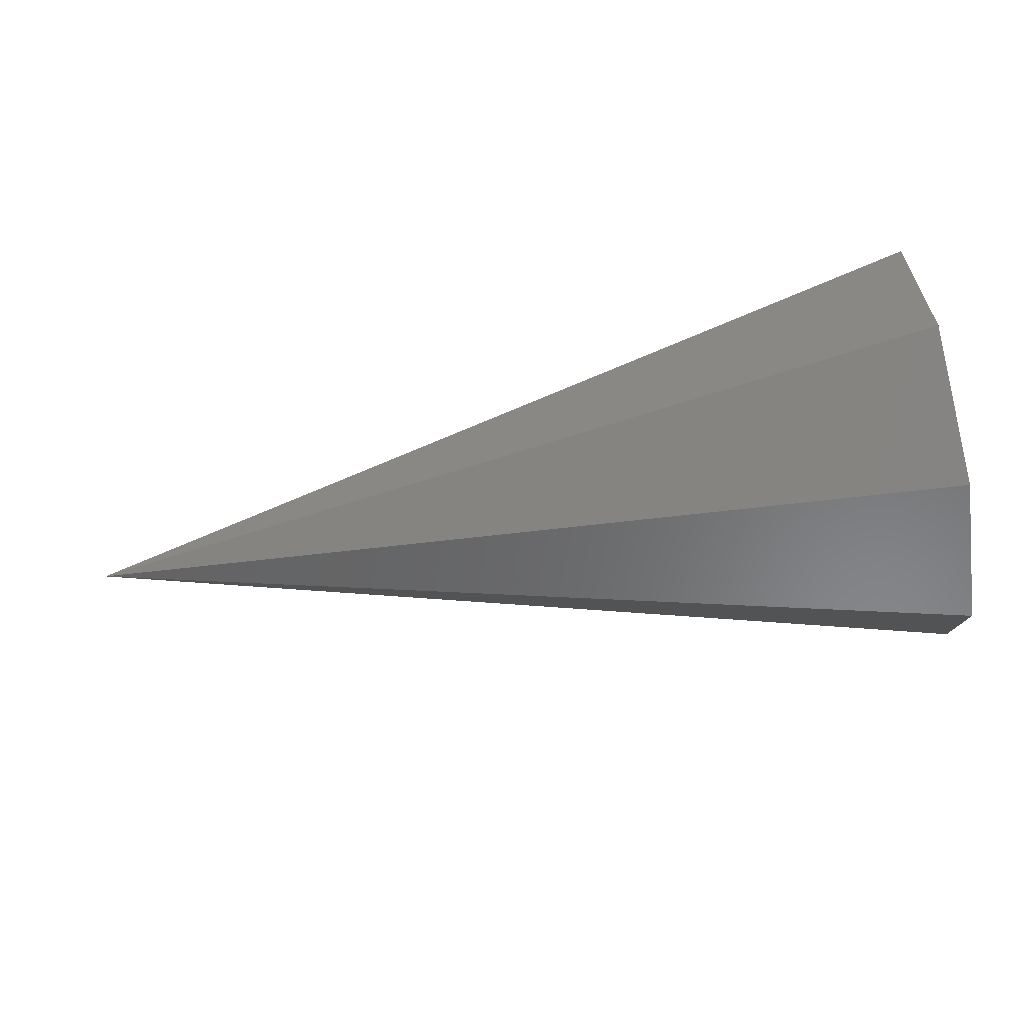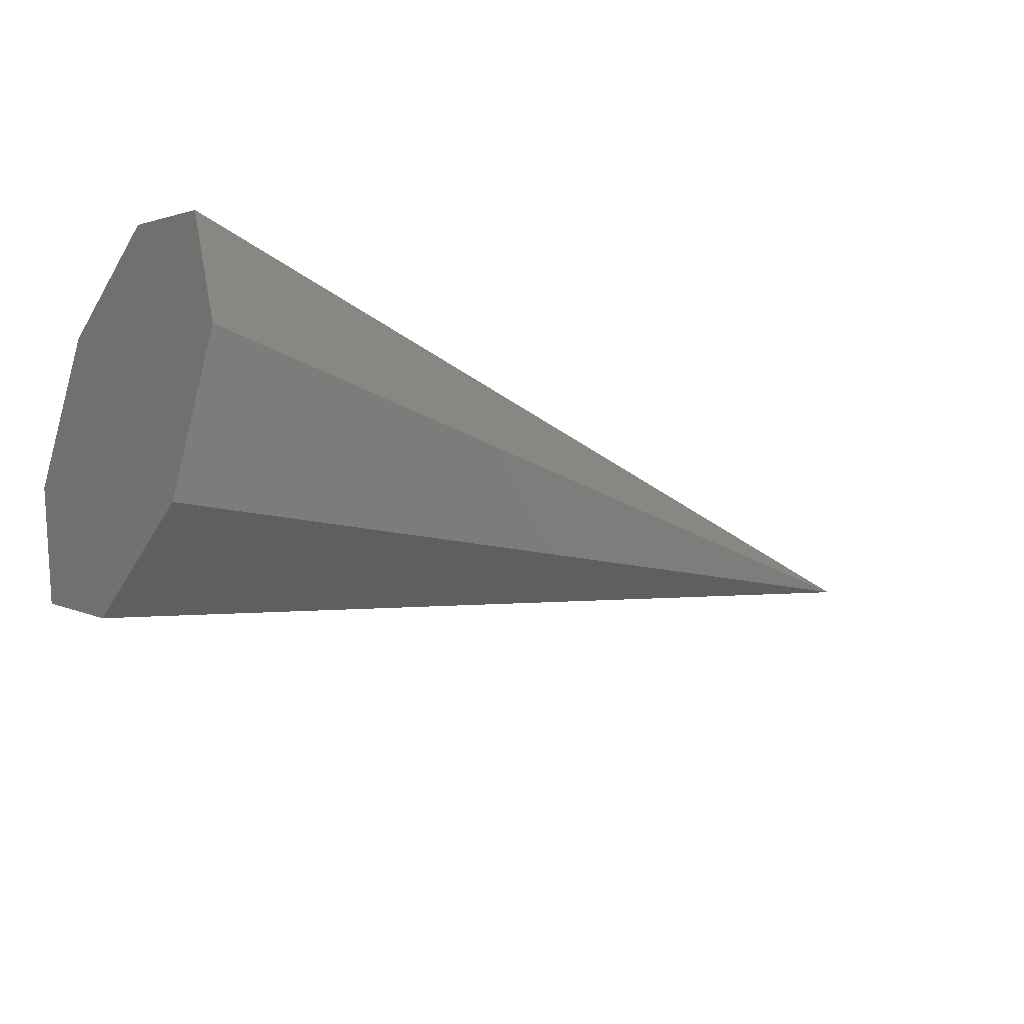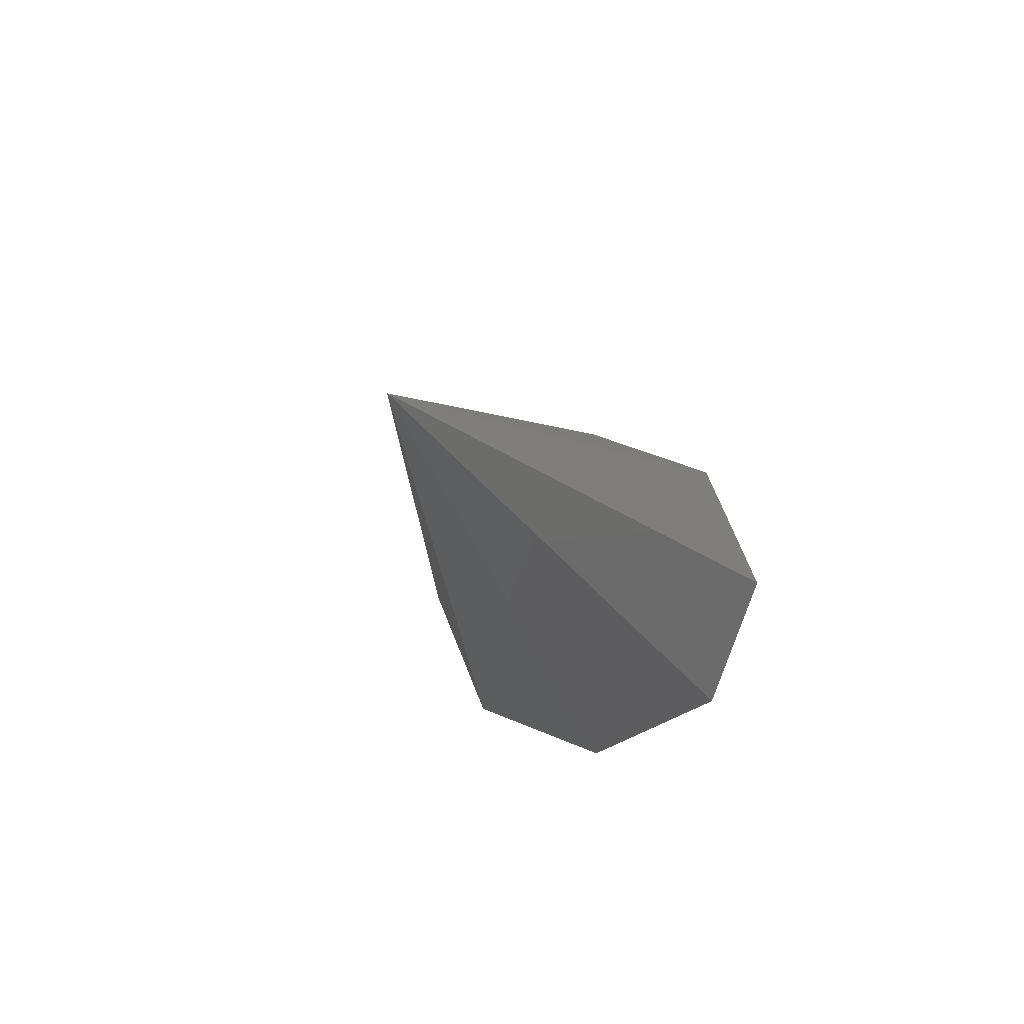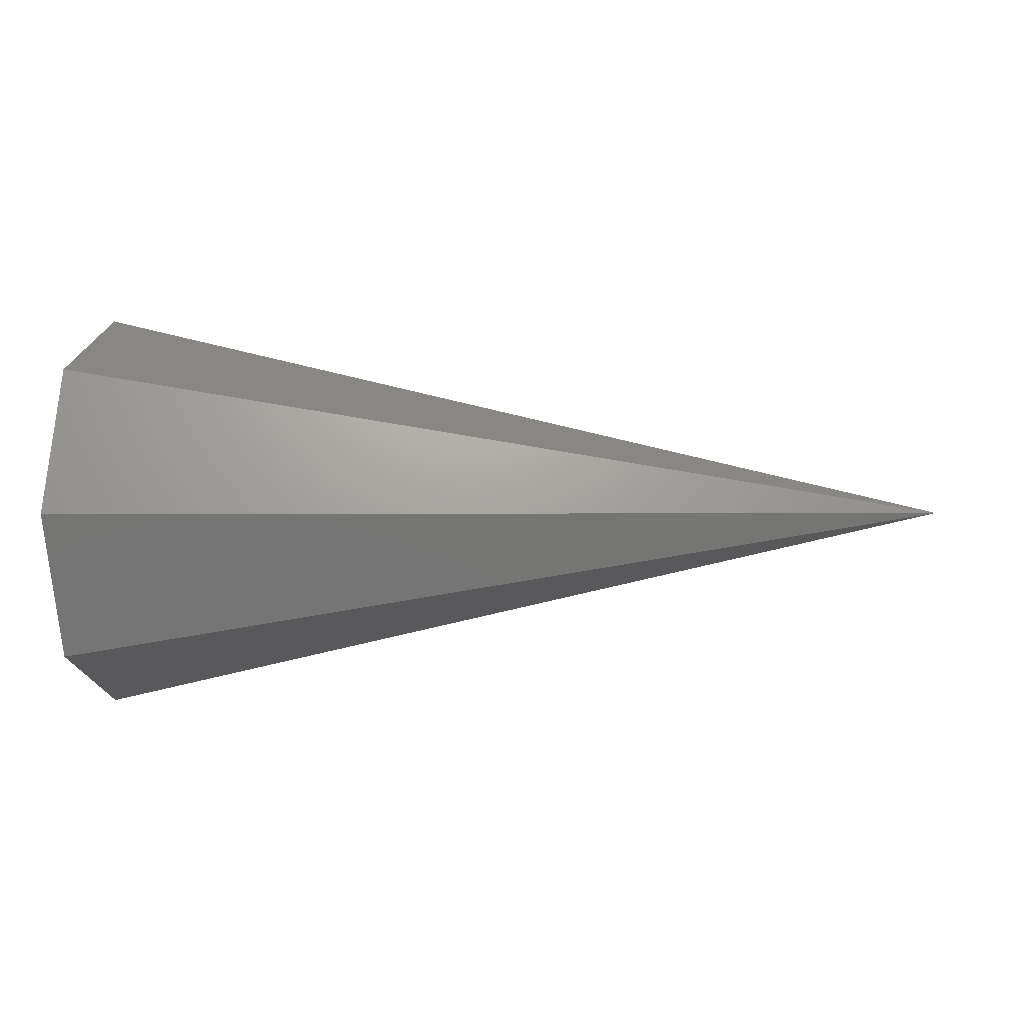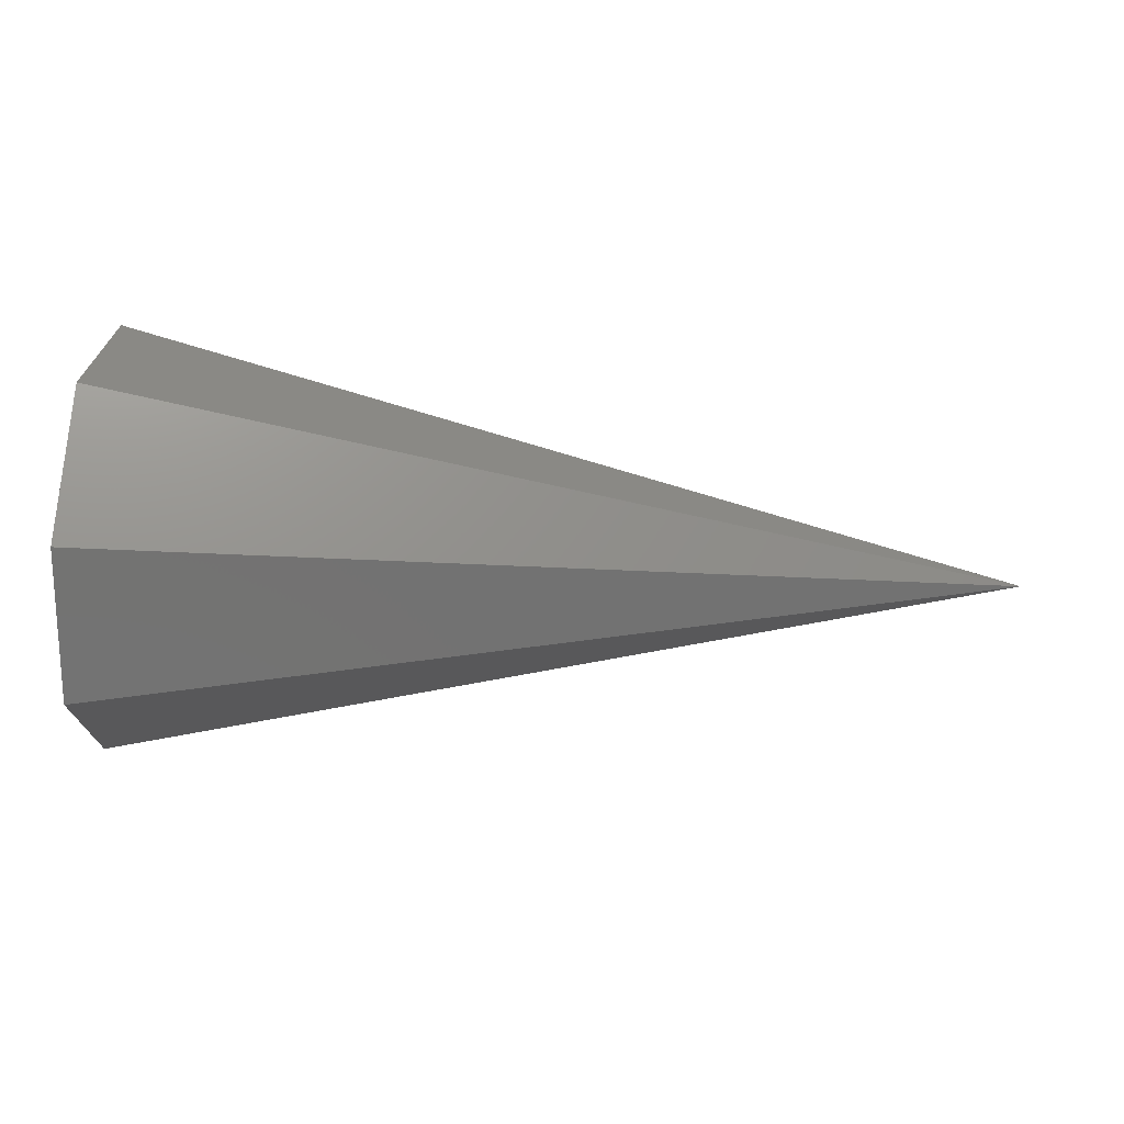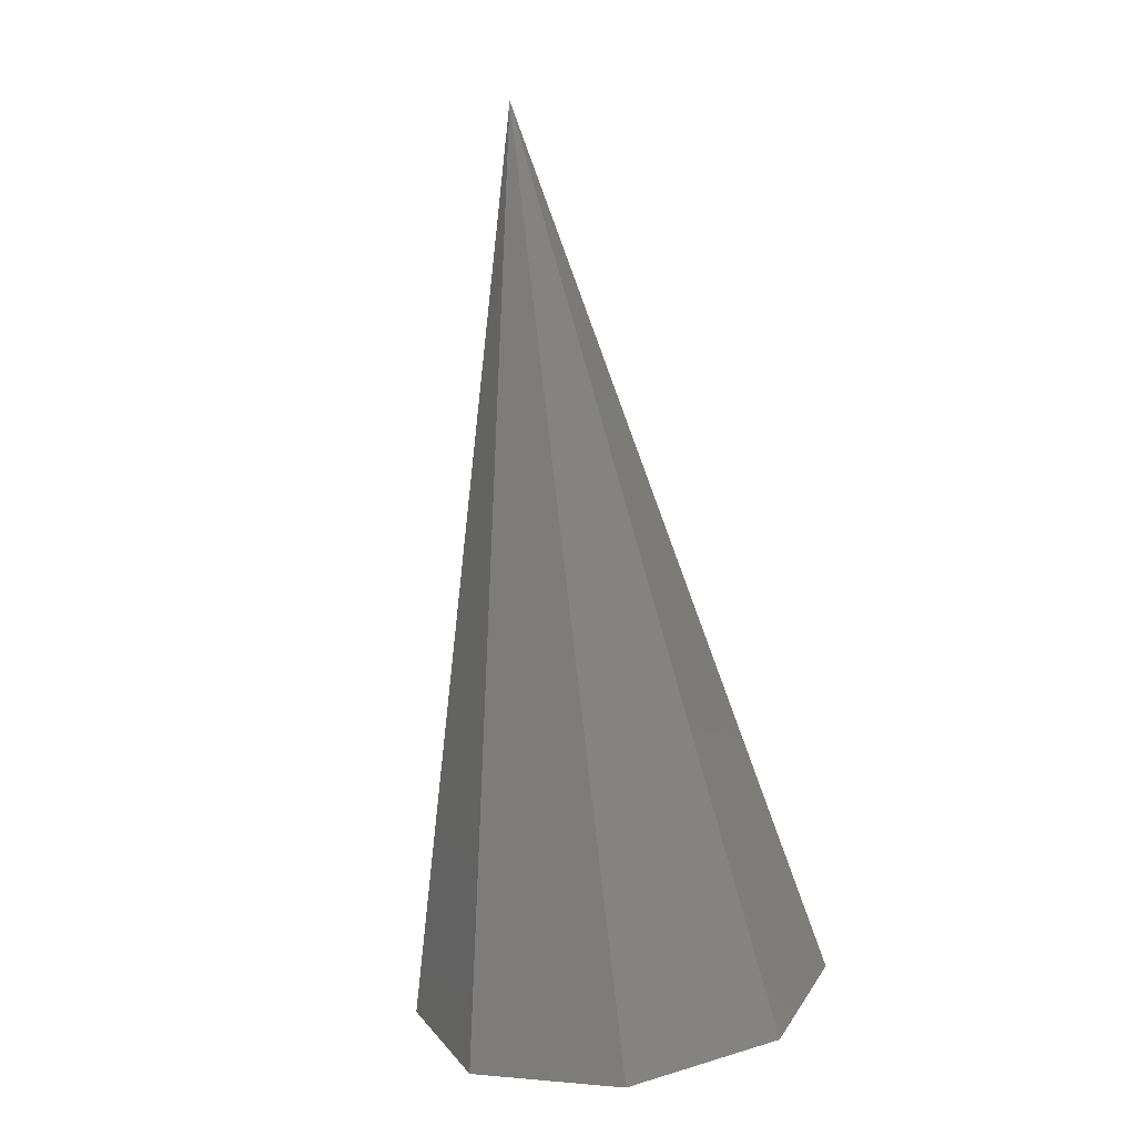
<metadata>
{"format":"stl","ext":"stl","renderer":"f3d","projection":"perspective","resolution":1024,"background":"white","views":[{"elev":-78.0,"azim":-170.8,"up":"+Y"},{"elev":-23.4,"azim":-32.6,"up":"+Y"},{"elev":-13.6,"azim":103.9,"up":"+Y"},{"elev":0.9,"azim":8.6,"up":"+Y"},{"elev":47.9,"azim":4.1,"up":"+Y"},{"elev":-75.9,"azim":96.9,"up":"+Y"}]}
</metadata>
<code>
# stl→obj: 9 verts, 14 faces
v -35.02 8.839 -8.839
v 18.02 0 0
v -35.02 0 -12.5
v -35.02 12.5 0
v -35.02 8.839 8.839
v -35.02 0 12.5
v -35.02 -8.839 8.839
v -35.02 -12.5 0
v -35.02 -8.839 -8.839
f 1 2 3
f 4 2 1
f 5 2 4
f 6 2 5
f 7 2 6
f 8 2 7
f 9 2 8
f 3 2 9
f 1 5 4
f 3 5 1
f 3 6 5
f 9 6 3
f 9 7 6
f 7 9 8

</code>
